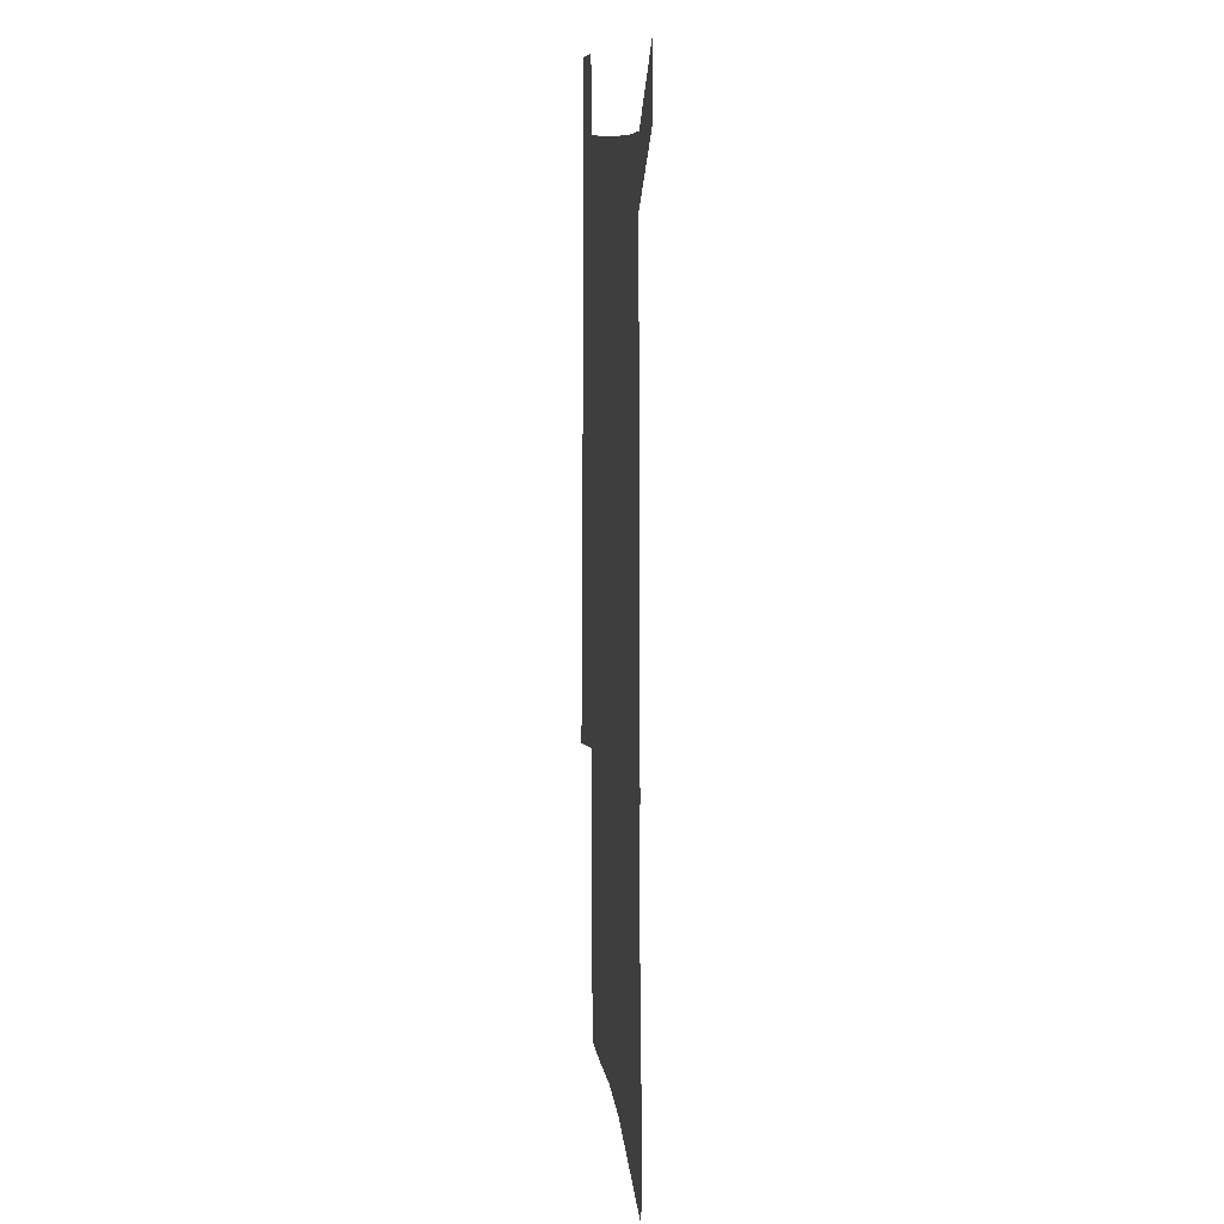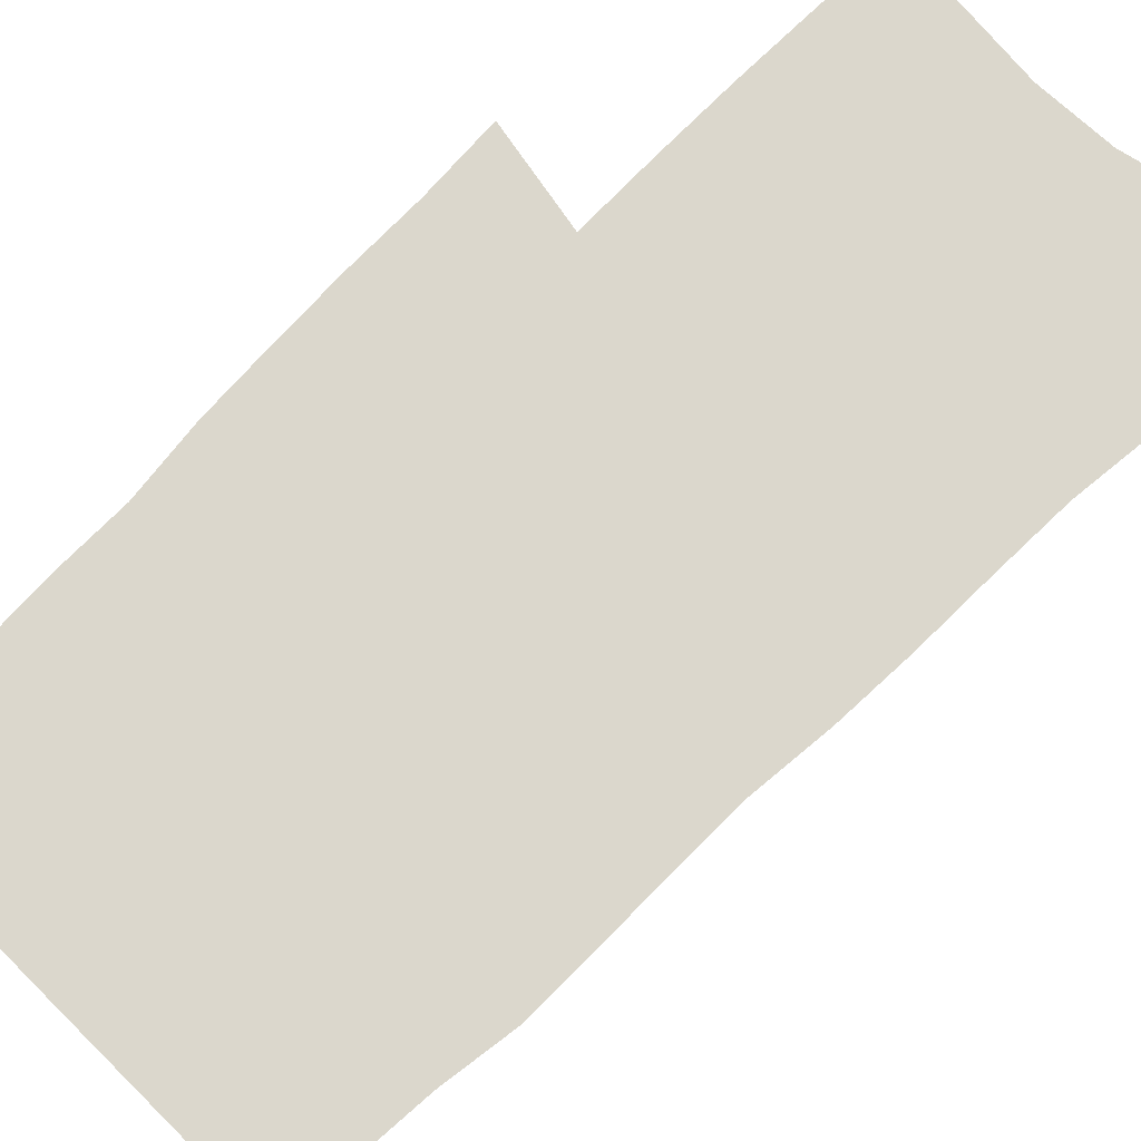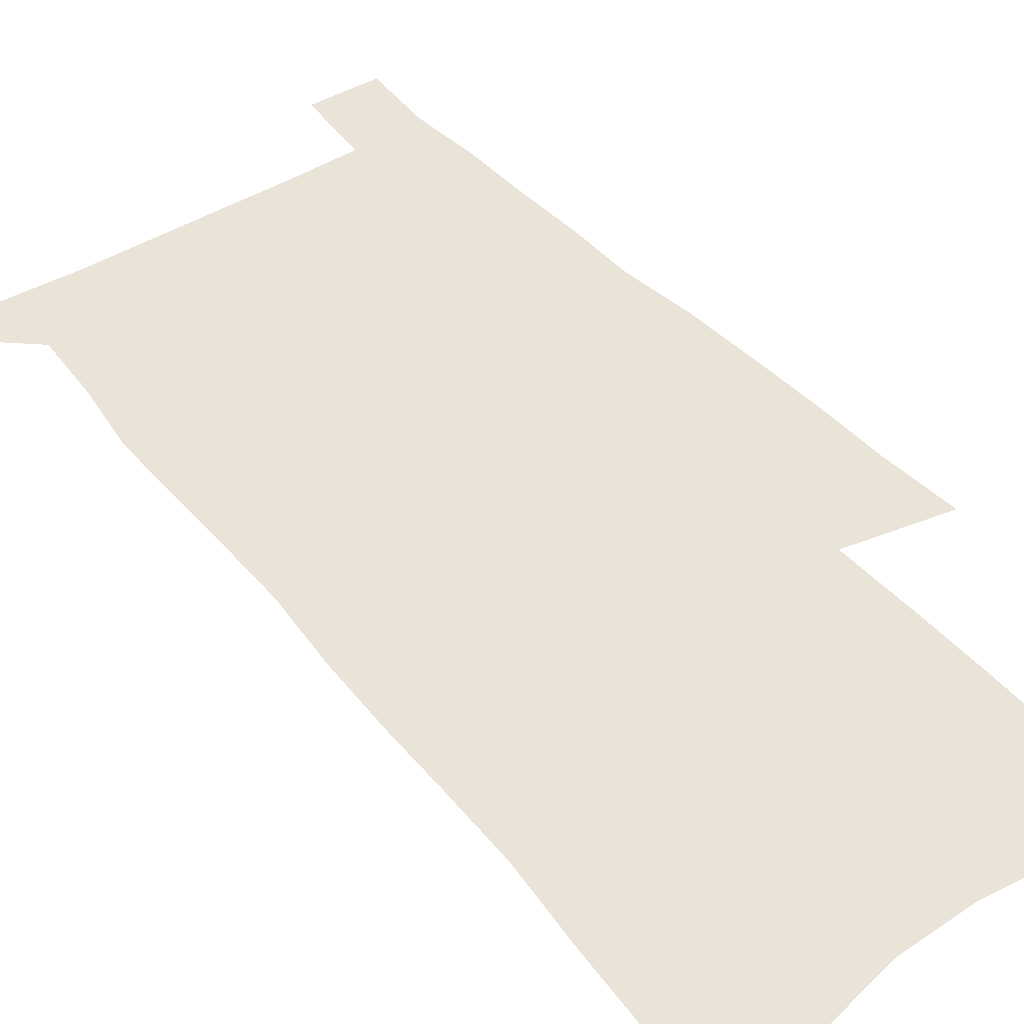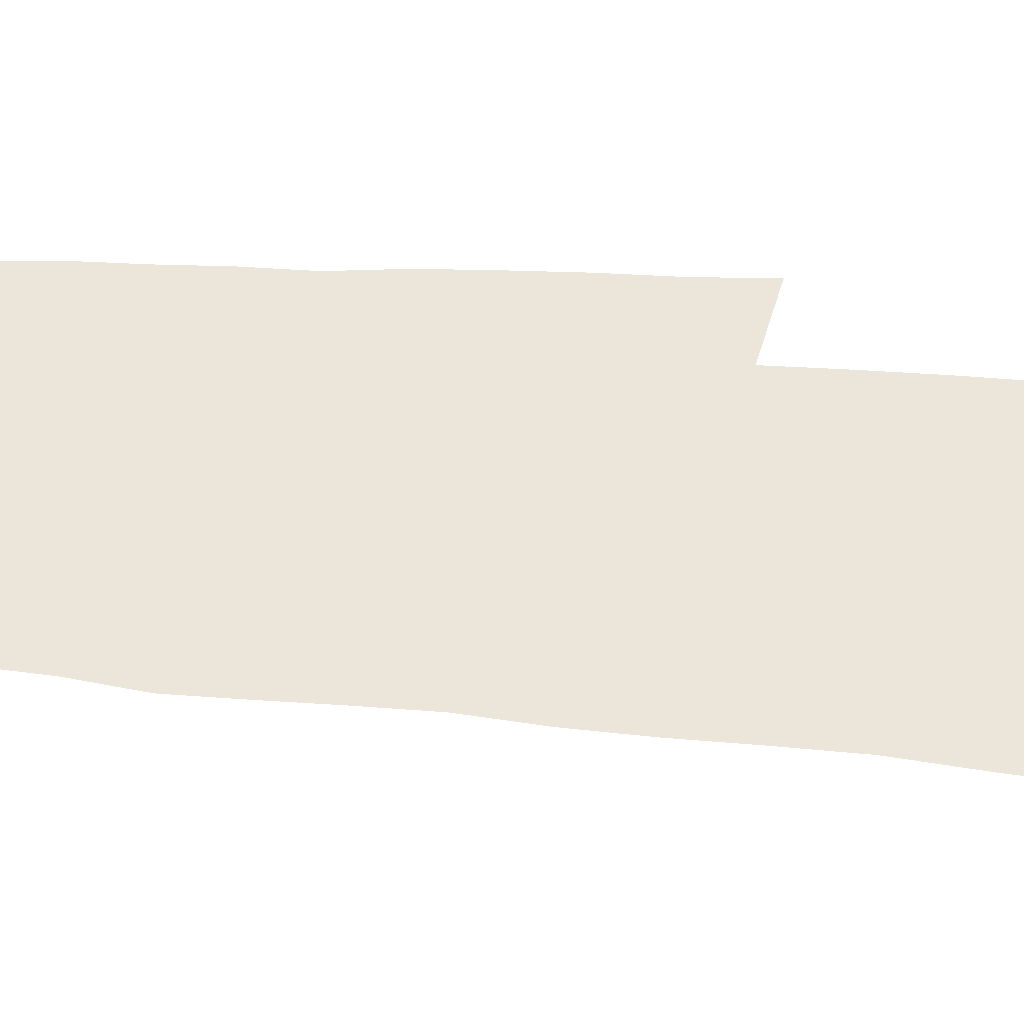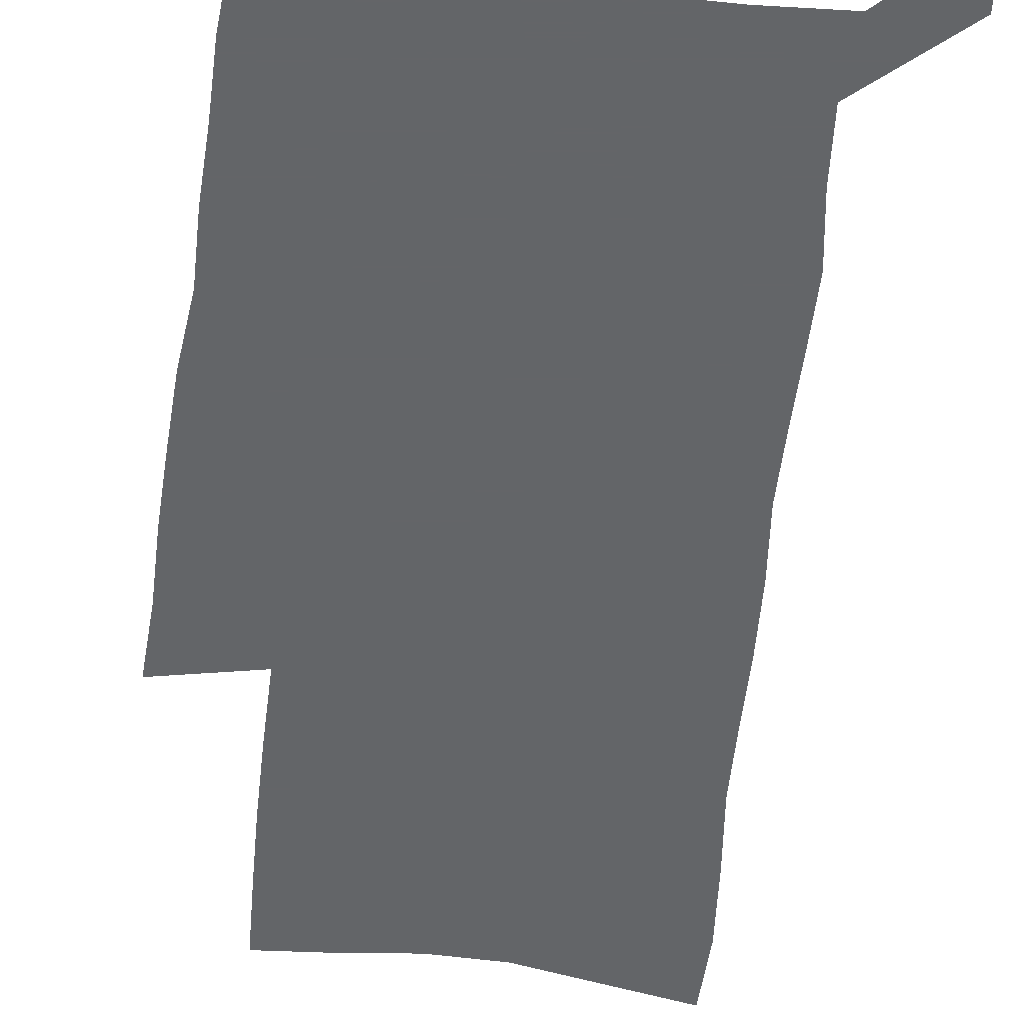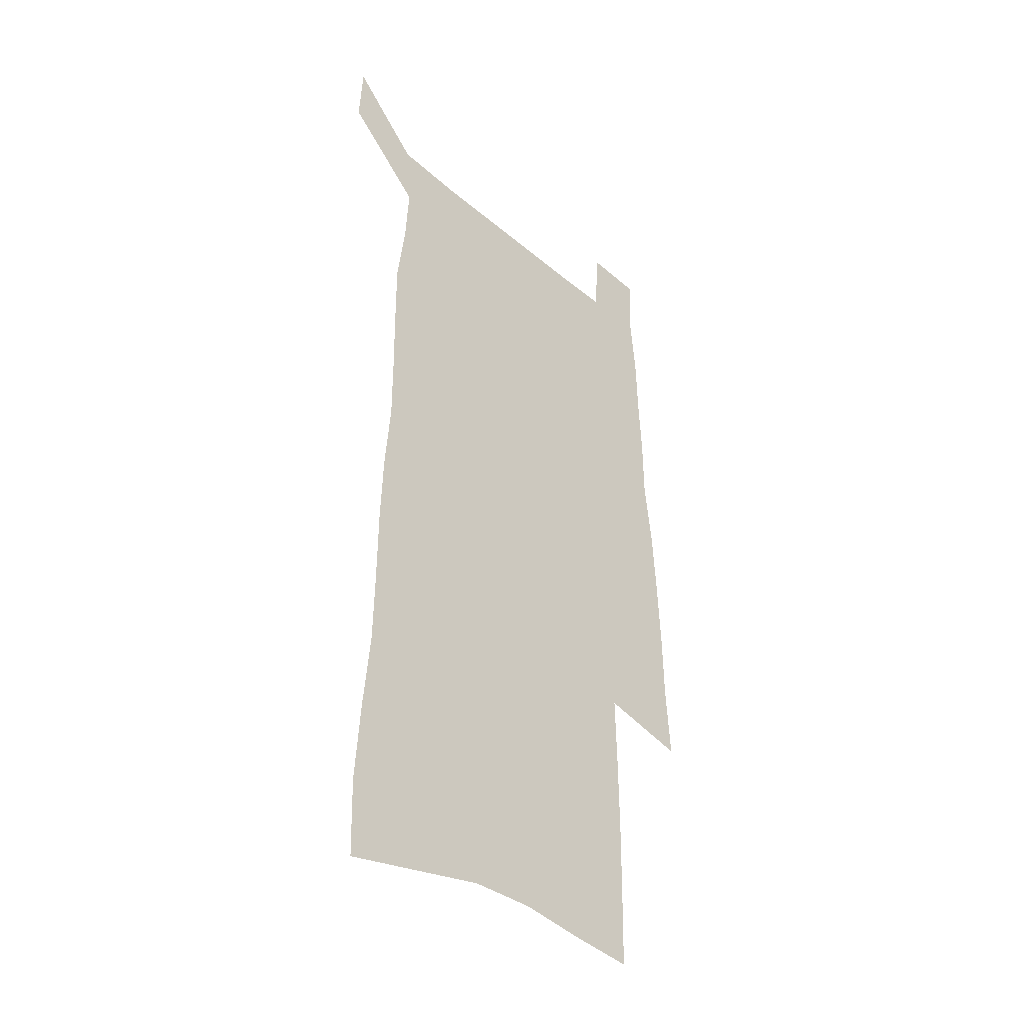
<metadata>
{"format":"obj","ext":"obj","renderer":"f3d","projection":"perspective","resolution":1024,"background":"white","views":[{"elev":11.0,"azim":-97.0,"up":"+Y"},{"elev":73.2,"azim":-135.0,"up":"+Z"},{"elev":43.1,"azim":-36.5,"up":"+Z"},{"elev":48.3,"azim":-85.0,"up":"+Z"},{"elev":-51.4,"azim":173.8,"up":"+Z"},{"elev":-38.1,"azim":-47.1,"up":"+Y"}]}
</metadata>
<code>
v 452.7 560.8 0
v 454.1 588 0
v 473.9 171.8 0
v 473 203.6 0
v 475.4 237.5 0
v 478.7 270.8 0
v 479.3 301.6 0
v 479.5 331.6 0
v 480.6 361.4 0
v 483.2 391.4 0
v 483.2 419.6 0
v 482.8 447.6 0
v 482.7 475.2 0
v 486.4 502.9 0
v 488.1 529.9 0
v 485.9 558.1 0
v 507 178.9 0
v 512.9 217.3 0
v 513.4 247.8 0
v 513.8 277.9 0
v 513.9 307.6 0
v 514.7 337.2 0
v 514.6 365.7 0
v 516.7 394.8 0
v 515.8 422 0
v 517.1 449.4 0
v 517.6 476.2 0
v 517.2 502.9 0
v 517.3 529.5 0
v 516.1 556.8 0
v 540 186.1 0
v 541.6 219.7 0
v 543.6 252.4 0
v 543.4 281 0
v 543.9 310.8 0
v 544 339.8 0
v 544.6 368.5 0
v 544.5 396.1 0
v 545.4 423.7 0
v 545.2 450.3 0
v 544.4 476.8 0
v 545.4 503.2 0
v 544.8 529.5 0
v 543.7 556.8 0
v 569.2 187.3 0
v 570.3 223 0
v 570.8 253.7 0
v 571.1 280.9 0
v 571.9 312.4 0
v 572 341.1 0
v 571.9 369.5 0
v 572 397.3 0
v 572 424.2 0
v 571.9 450.9 0
v 572.2 477.6 0
v 572 503.4 0
v 571.8 529.2 0
v 570.9 557 0
v 598.3 184.5 0
v 598.1 221.2 0
v 599 251.2 0
v 599 282.9 0
v 599.5 311.7 0
v 599.7 340.1 0
v 598.8 370.2 0
v 598.8 397.4 0
v 598.6 424.5 0
v 598.7 451.2 0
v 598.2 477.9 0
v 598.1 503.8 0
v 598.1 530 0
v 597.9 557 0
v 627.7 182.7 0
v 628.3 215.2 0
v 628.7 246.7 0
v 628.5 278.6 0
v 627.8 309.8 0
v 628.4 338.8 0
v 627.5 368.1 0
v 626.8 396.2 0
v 627.3 423.7 0
v 626.2 451.2 0
v 626.1 478 0
v 626.5 504.7 0
v 625 531.1 0
v 624.9 557.6 0
v 627.2 588.5 0
v 667.6 302.2 0
v 665.4 333 0
v 664.8 362.8 0
v 663.4 392.3 0
v 661.6 421.3 0
v 657.9 450.4 0
v 657.7 478.1 0
v 656.2 505.5 0
v 655.5 532.6 0
v 653 559.4 0
v 654.6 588 0
f 15 16 1
f 1 16 2
f 3 17 4
f 17 18 4
f 4 18 5
f 18 19 5
f 5 19 6
f 19 20 6
f 6 20 7
f 20 21 7
f 7 21 8
f 21 22 8
f 8 22 9
f 22 23 9
f 9 23 10
f 23 24 10
f 10 24 11
f 24 25 11
f 11 25 12
f 25 26 12
f 12 26 13
f 26 27 13
f 13 27 14
f 27 28 14
f 14 28 15
f 28 29 15
f 15 29 16
f 29 30 16
f 17 31 18
f 31 32 18
f 18 32 19
f 32 33 19
f 19 33 20
f 33 34 20
f 20 34 21
f 34 35 21
f 21 35 22
f 35 36 22
f 22 36 23
f 36 37 23
f 23 37 24
f 37 38 24
f 24 38 25
f 38 39 25
f 25 39 26
f 39 40 26
f 26 40 27
f 40 41 27
f 27 41 28
f 41 42 28
f 28 42 29
f 42 43 29
f 29 43 30
f 43 44 30
f 31 45 32
f 45 46 32
f 32 46 33
f 46 47 33
f 33 47 34
f 47 48 34
f 34 48 35
f 48 49 35
f 35 49 36
f 49 50 36
f 36 50 37
f 50 51 37
f 37 51 38
f 51 52 38
f 38 52 39
f 52 53 39
f 39 53 40
f 53 54 40
f 40 54 41
f 54 55 41
f 41 55 42
f 55 56 42
f 42 56 43
f 56 57 43
f 43 57 44
f 57 58 44
f 45 59 46
f 59 60 46
f 46 60 47
f 60 61 47
f 47 61 48
f 61 62 48
f 48 62 49
f 62 63 49
f 49 63 50
f 63 64 50
f 50 64 51
f 64 65 51
f 51 65 52
f 65 66 52
f 52 66 53
f 66 67 53
f 53 67 54
f 67 68 54
f 54 68 55
f 68 69 55
f 55 69 56
f 69 70 56
f 56 70 57
f 70 71 57
f 57 71 58
f 71 72 58
f 59 73 60
f 73 74 60
f 60 74 61
f 74 75 61
f 61 75 62
f 75 76 62
f 62 76 63
f 76 77 63
f 63 77 64
f 77 78 64
f 64 78 65
f 78 79 65
f 65 79 66
f 79 80 66
f 66 80 67
f 80 81 67
f 67 81 68
f 81 82 68
f 68 82 69
f 82 83 69
f 69 83 70
f 83 84 70
f 70 84 71
f 84 85 71
f 71 85 72
f 85 86 72
f 77 88 78
f 88 89 78
f 78 89 79
f 89 90 79
f 79 90 80
f 90 91 80
f 80 91 81
f 91 92 81
f 81 92 82
f 92 93 82
f 82 93 83
f 93 94 83
f 83 94 84
f 94 95 84
f 84 95 85
f 95 96 85
f 85 96 86
f 96 97 86
f 86 97 87
f 97 98 87

</code>
